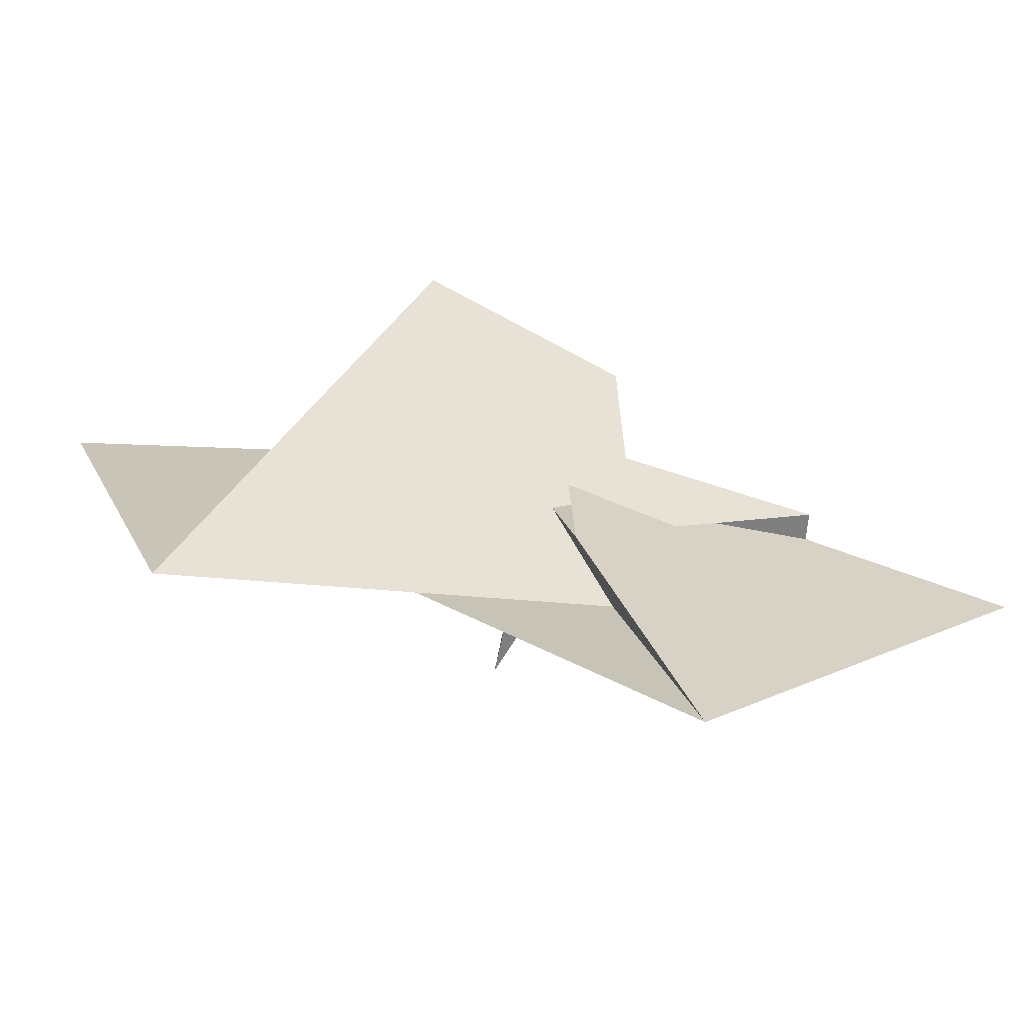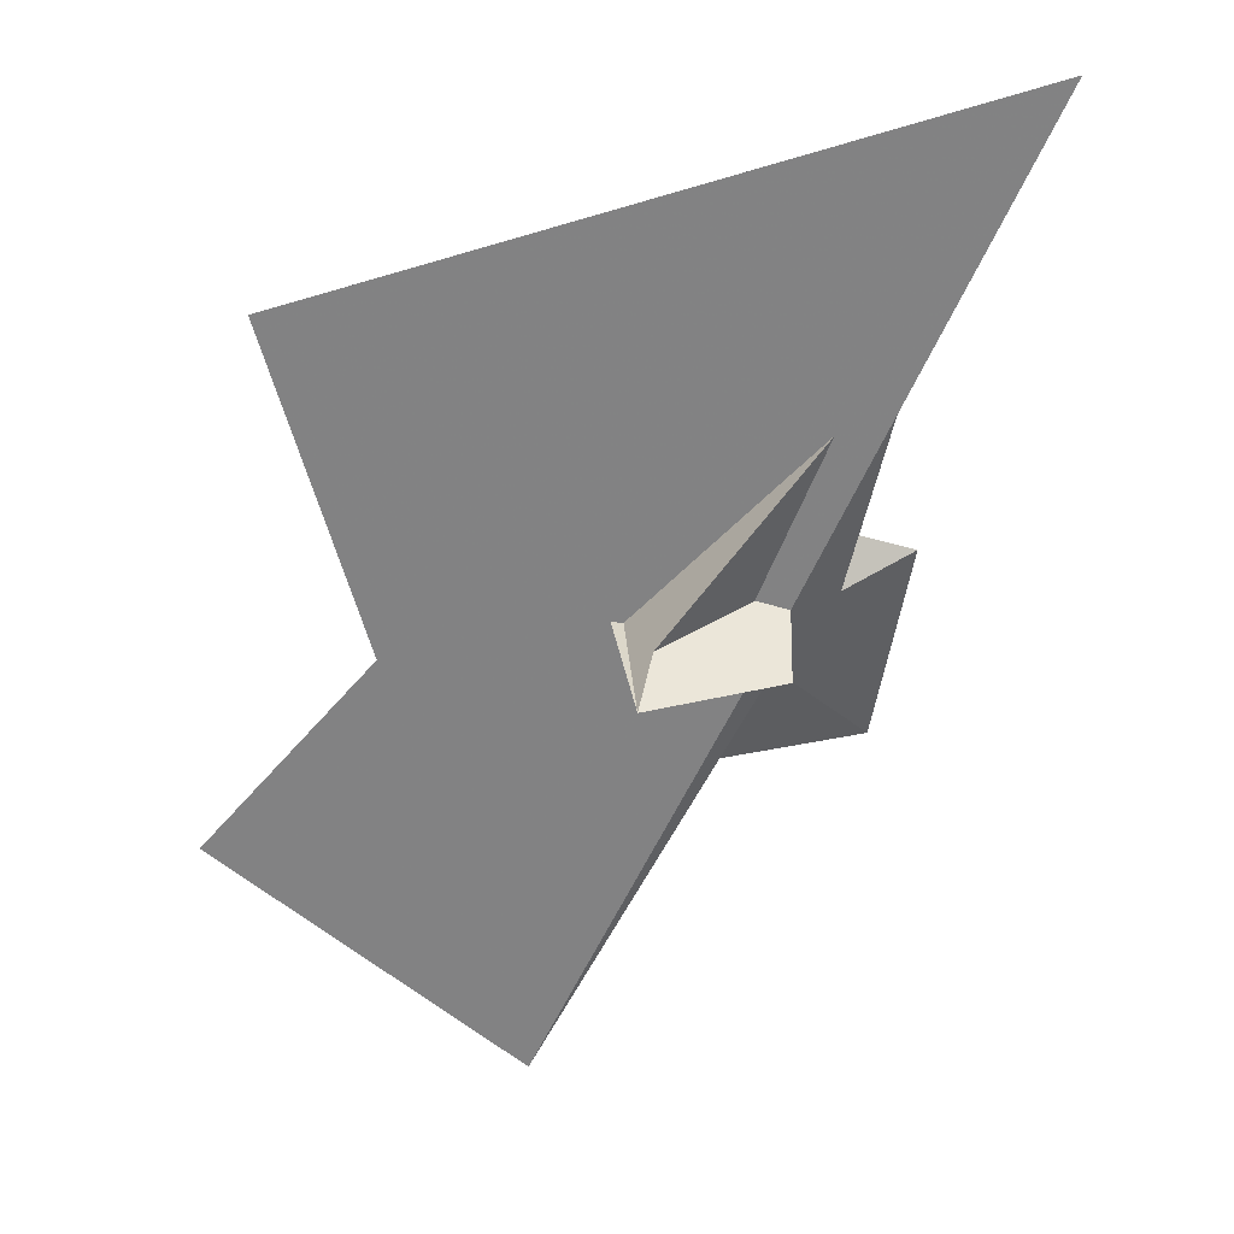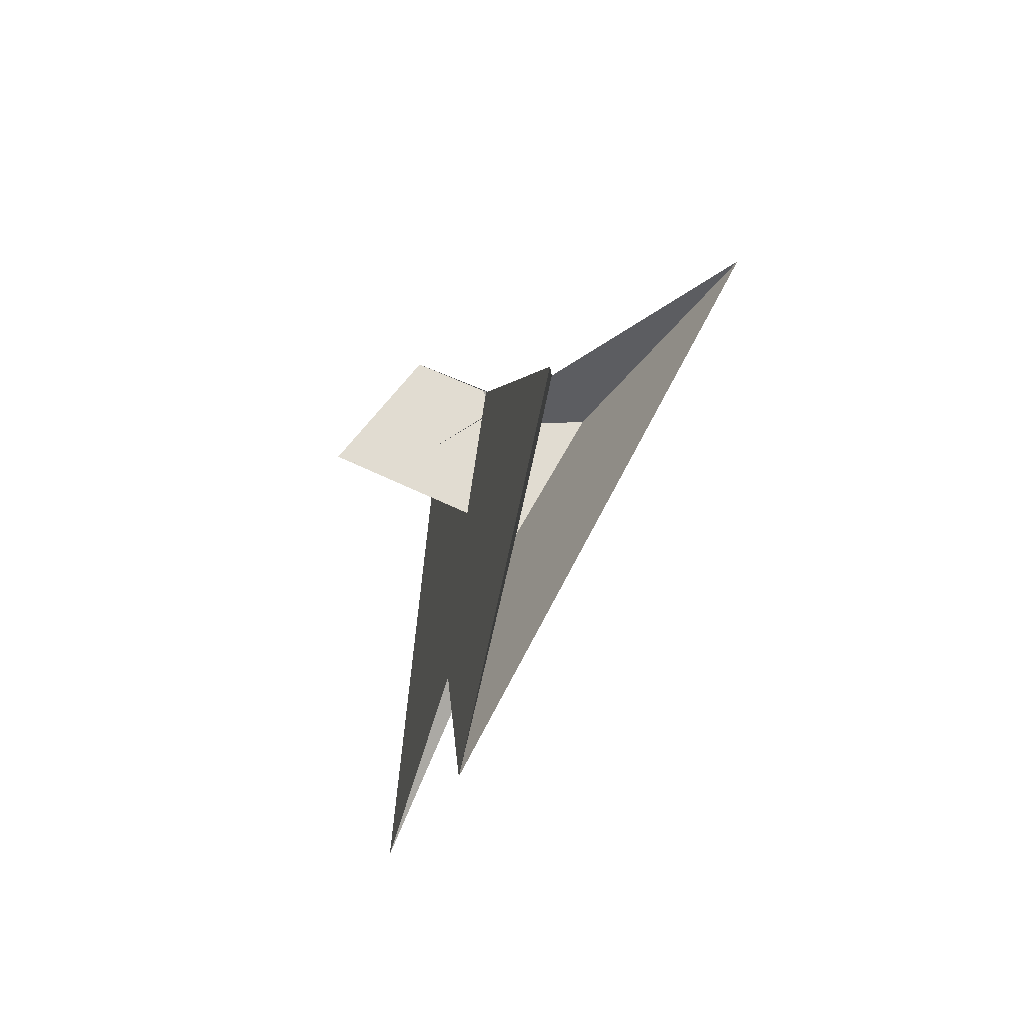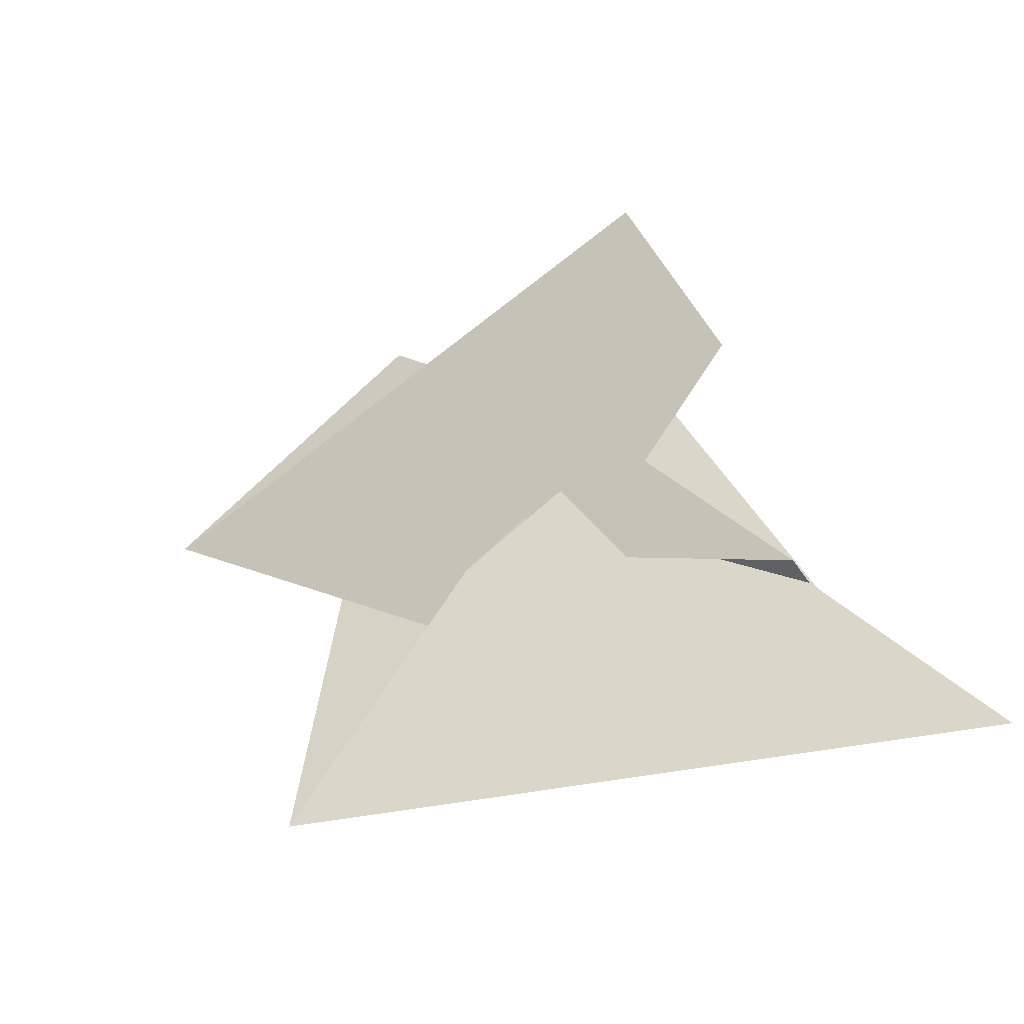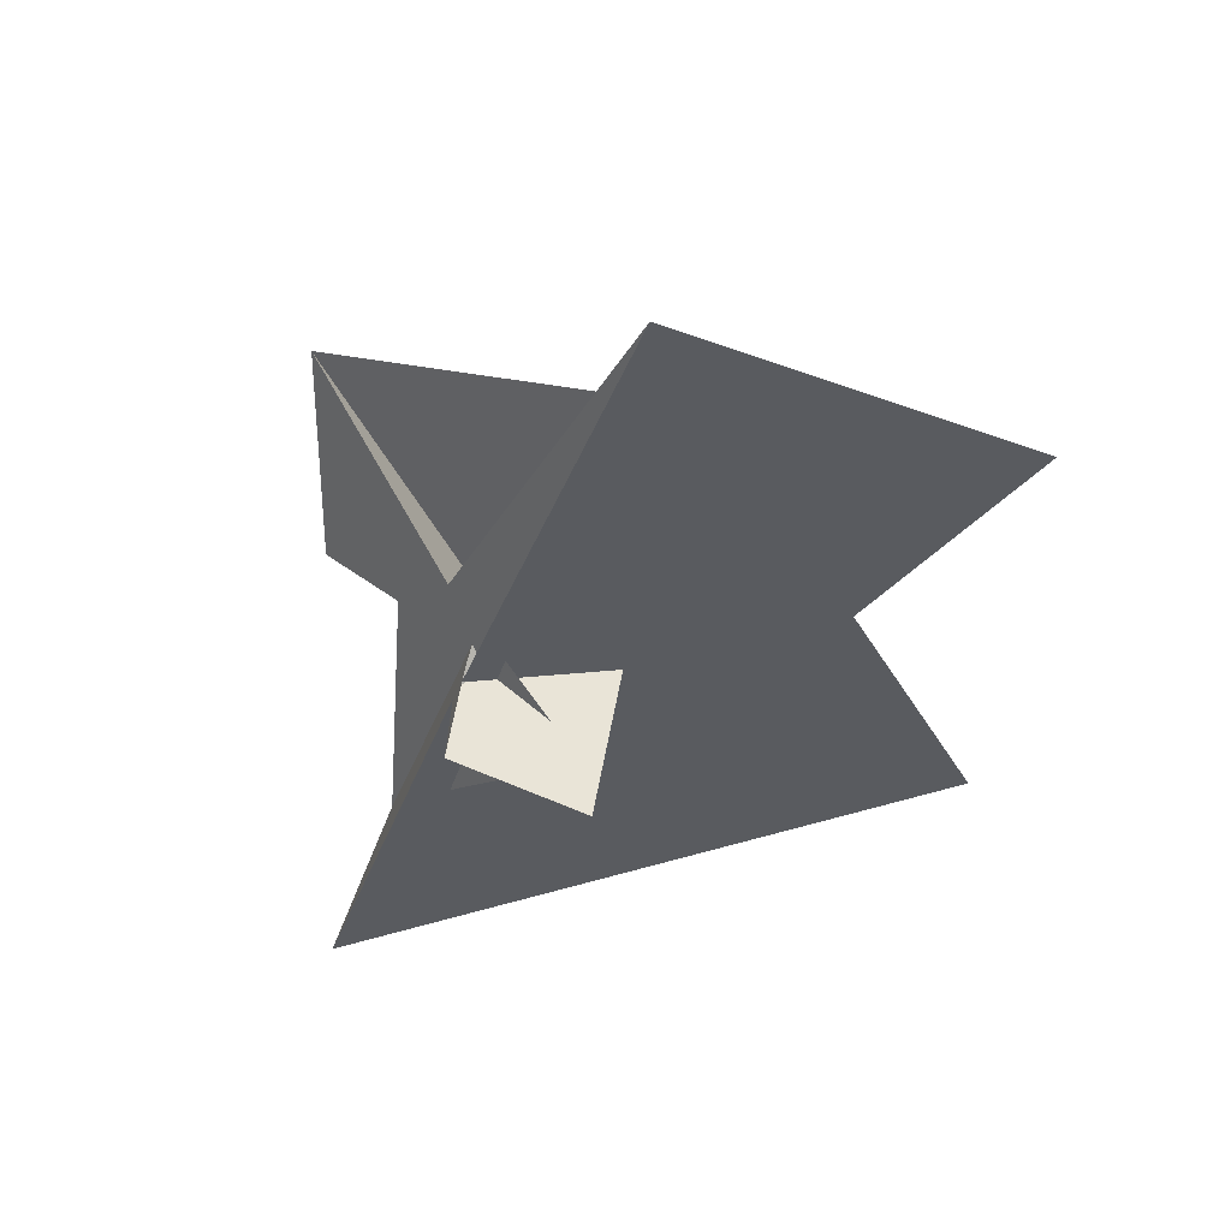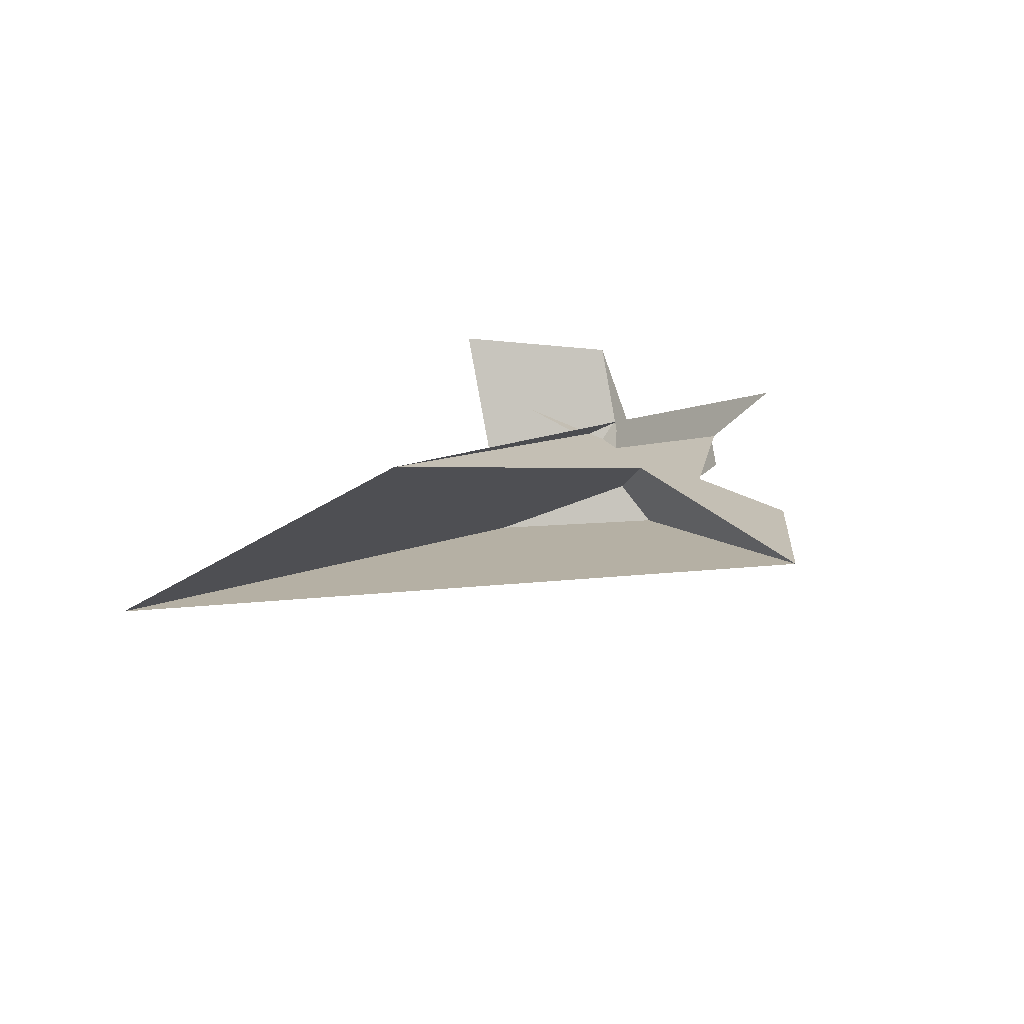
<metadata>
{"format":"obj","ext":"obj","renderer":"f3d","projection":"perspective","resolution":1024,"background":"white","views":[{"elev":17.7,"azim":113.1,"up":"+Y"},{"elev":-73.5,"azim":-174.7,"up":"+Y"},{"elev":58.0,"azim":101.5,"up":"+Z"},{"elev":-64.8,"azim":-155.1,"up":"+Z"},{"elev":-19.9,"azim":12.5,"up":"+Y"},{"elev":73.3,"azim":161.7,"up":"+Z"}]}
</metadata>
<code>
v -14.73 9.77 20.92
v -24.89 7.652 1.896
v 29.78 7.978 1.281
v 60.2 5.582 -23.03
v -18.09 6.54 -8.905
v 1.213 6.012 -15.1
v -19.67 12.39 45.62
v 92.44 31.01 211.3
v 210.9 19.96 100.6
v 43.31 8.646 6.587
v 36.79 8.702 7.544
v -12.58 1.056 29.18
v -20.69 -20.08 23.01
v -26.44 -21.3 12.27
v -23.94 -50.78 30.86
v -30.28 16.21 -12.66
v -79.73 -30.55 -88.34
v -82.03 -31.45 -92.45
v -77.49 -16.18 -90.57
v -134.4 -70.61 -177.4
v -6.692 -26.27 8.862
v 47.3 -8.215 -21.33
v -6.174 -10.5 17.64
v 15.81 -18.62 -3.648
v -11.73 -13.48 20.09
v 62.51 -23.65 -41.76
v 156.9 -29.68 -116.4
v -5.275 -2.949 -6.991
v 0.1821 -20.63 2.812
v 24.9 -51 14.46
v 3.837 5.818 -15.86
v 32.03 -76.11 28.59
v -58.1 87.47 100.5
v -20.25 27.44 11.55
v 3.869 -23.54 -13.2
v -3.47 0.565 -27.21
v -16.56 17.37 13.41
v -79.84 42.41 11.54
v -47.58 17.89 18.27
v 17.04 -19.98 -2.104
v 2.822 -17.1 18.79
v -47.19 17.75 17.89
v -6.85 -17.72 20.38
v -0.129 1.89 -24.53
f 1 2 5 6 4 3 11 10 9 8 7
f 1 2 16 19 17 18 20 14 15 13 12
f 3 4 27 26 22 21 25 13 12 23 24
f 5 6 31 22 21 30 32 15 14 29 28
f 1 7 33 34 37 36 35 29 28 23 12
f 2 5 28 23 24 40 41 42 39 38 16
f 7 8 43 25 21 30 17 18 39 38 33
f 9 10 34 33 38 16 19 44 31 22 26
f 8 9 26 27 20 14 29 35 40 41 43
f 3 11 32 30 17 19 44 36 35 40 24
f 4 6 31 44 36 37 42 39 18 20 27
f 10 11 32 15 13 25 43 41 42 37 34

</code>
